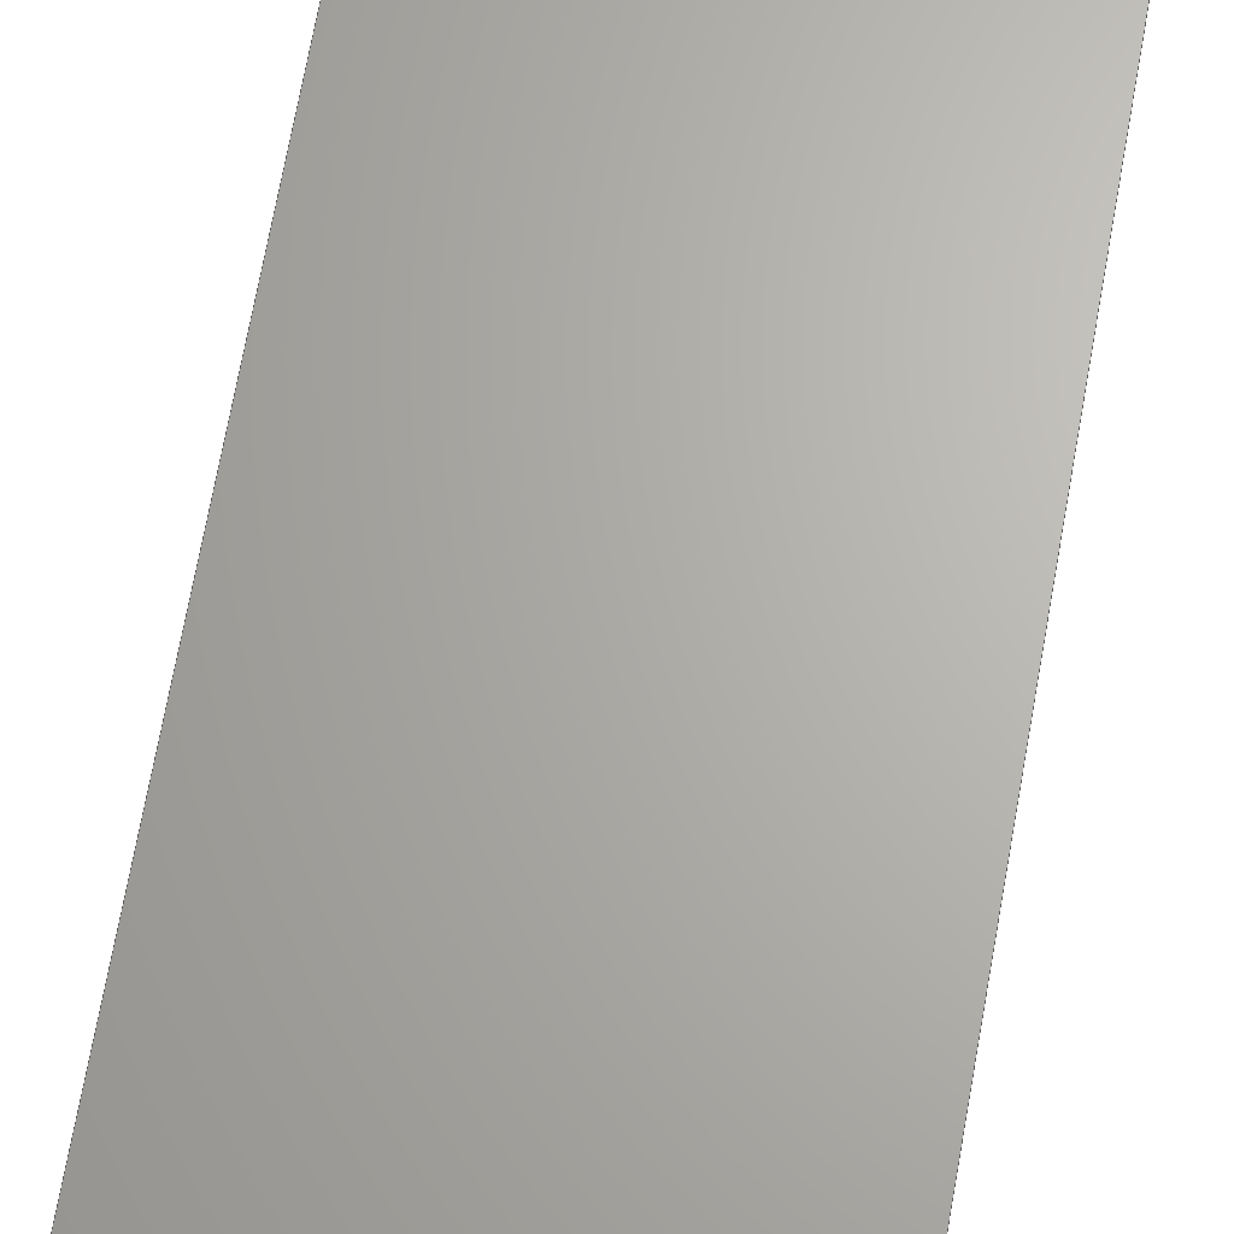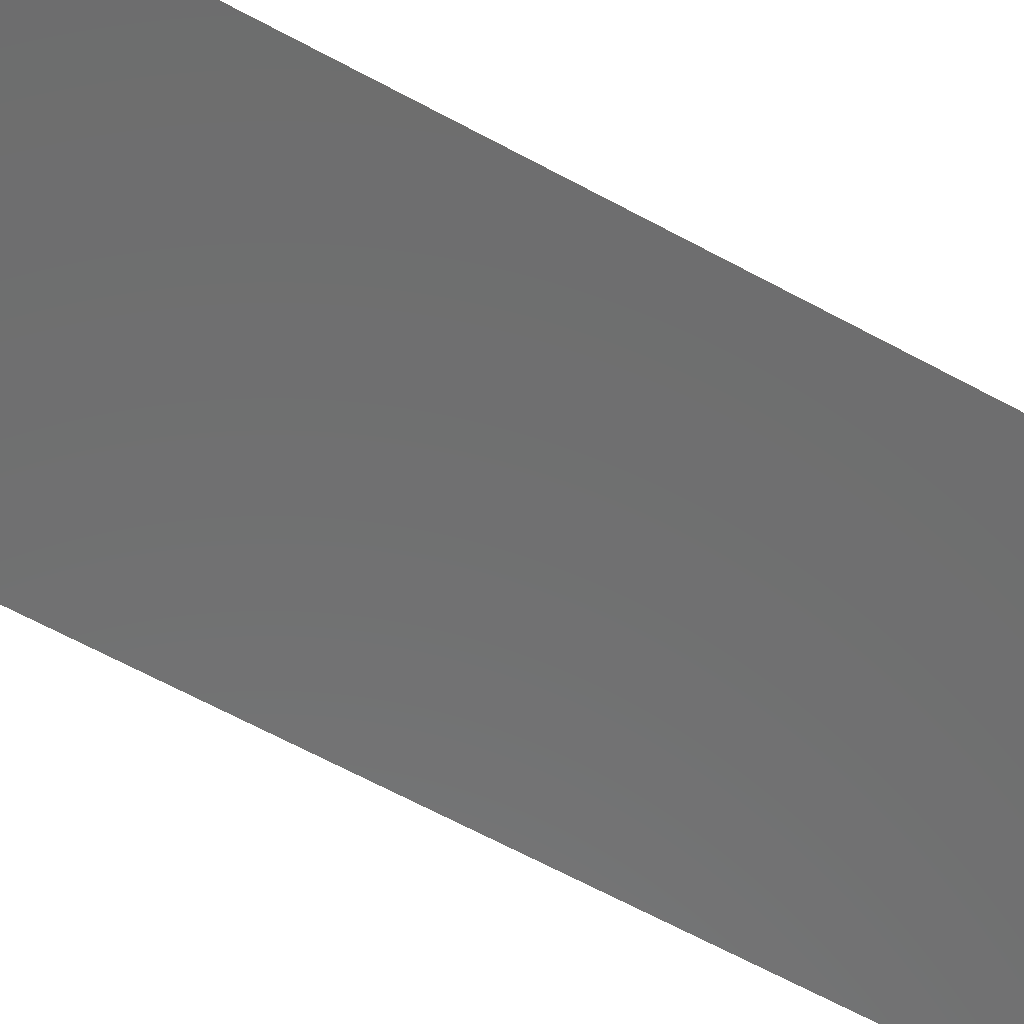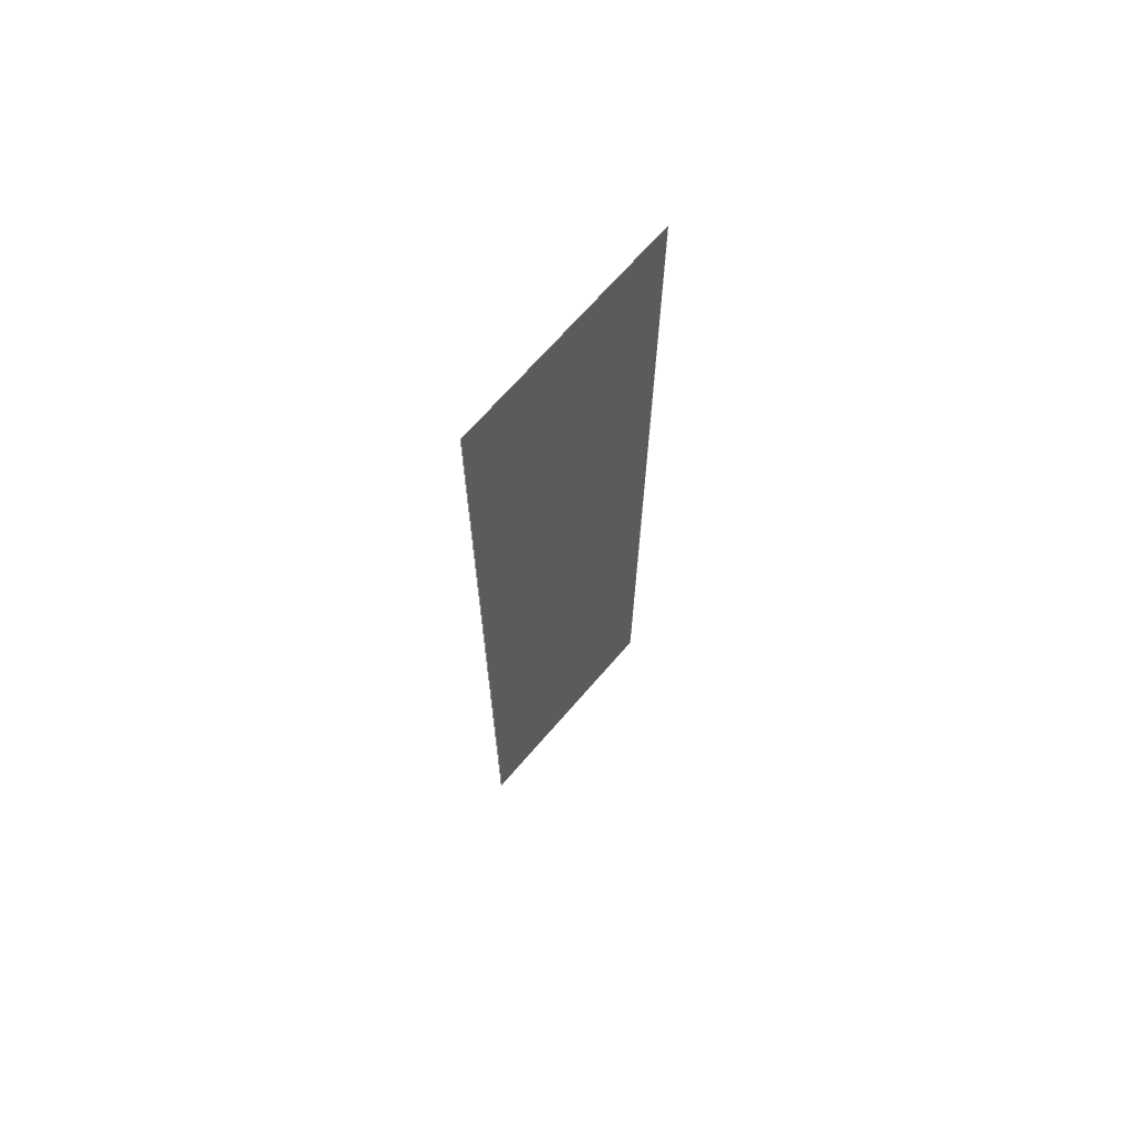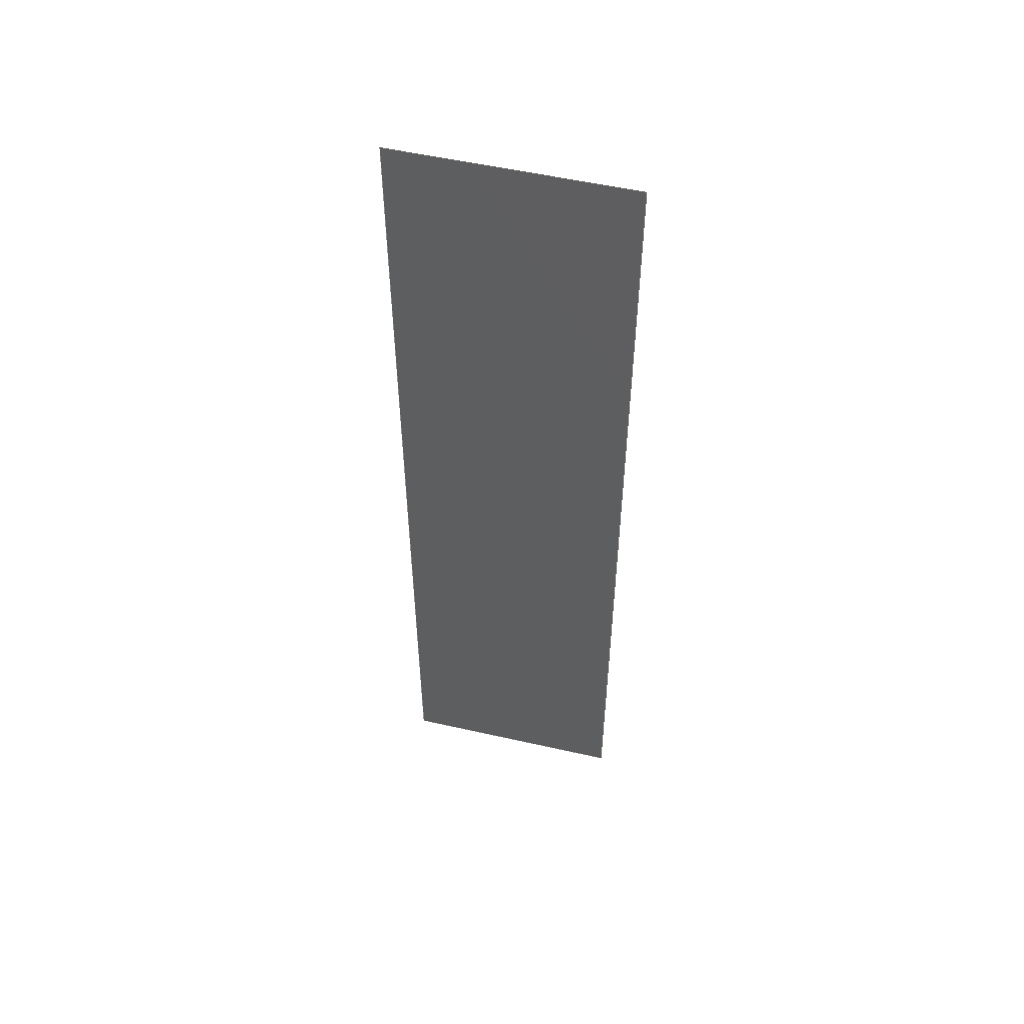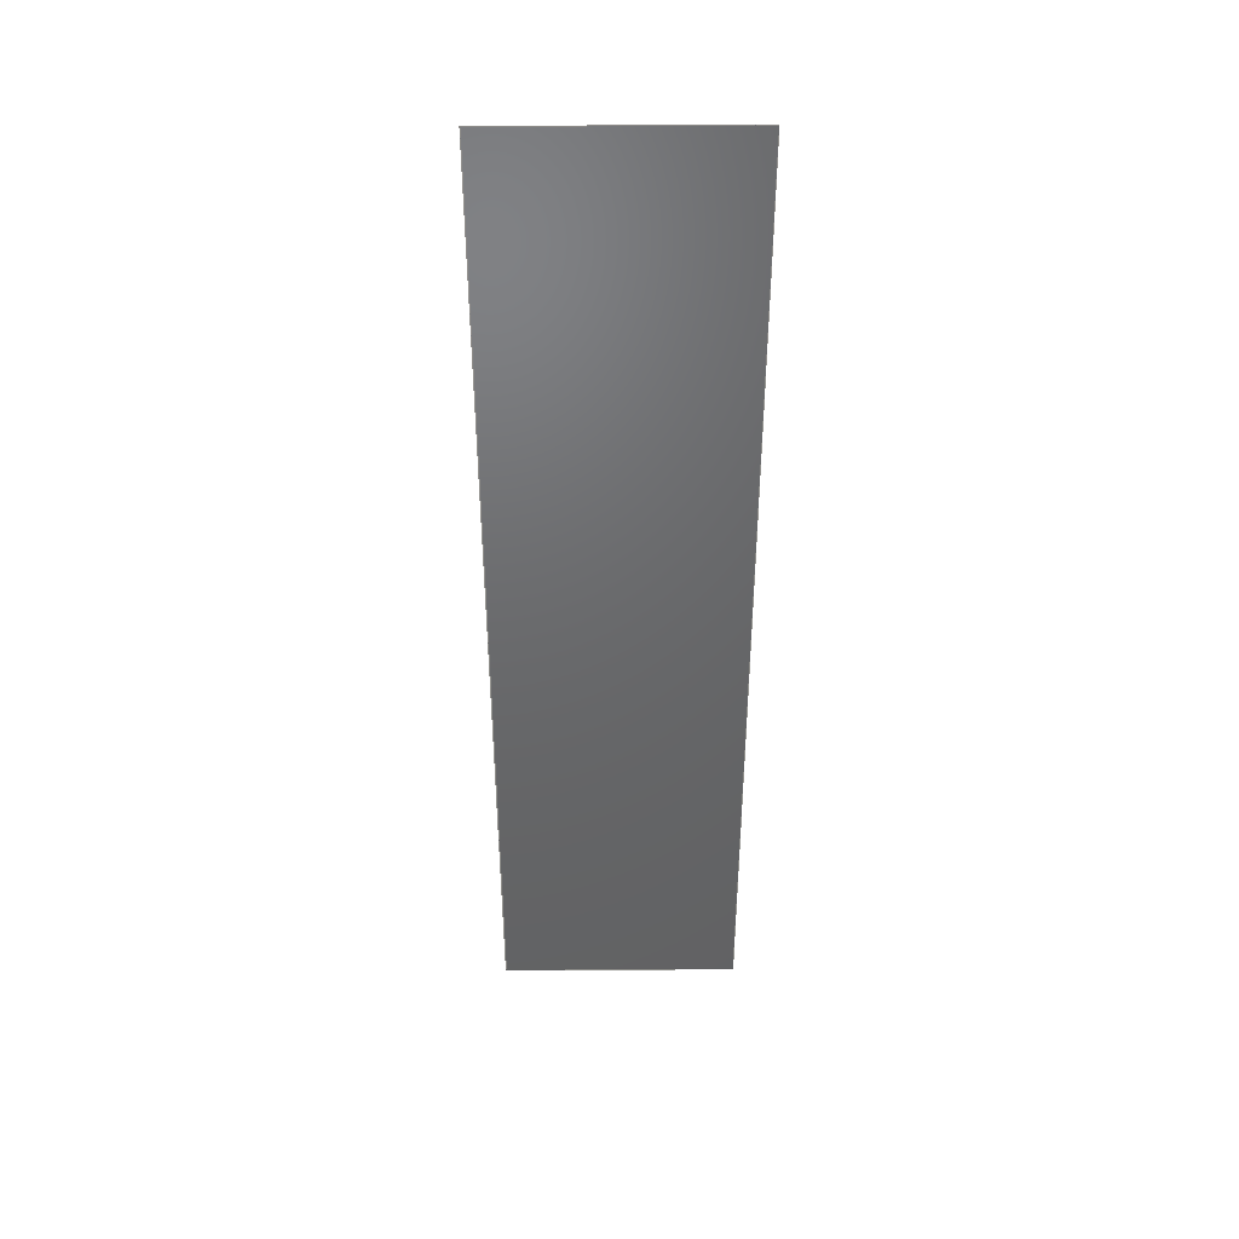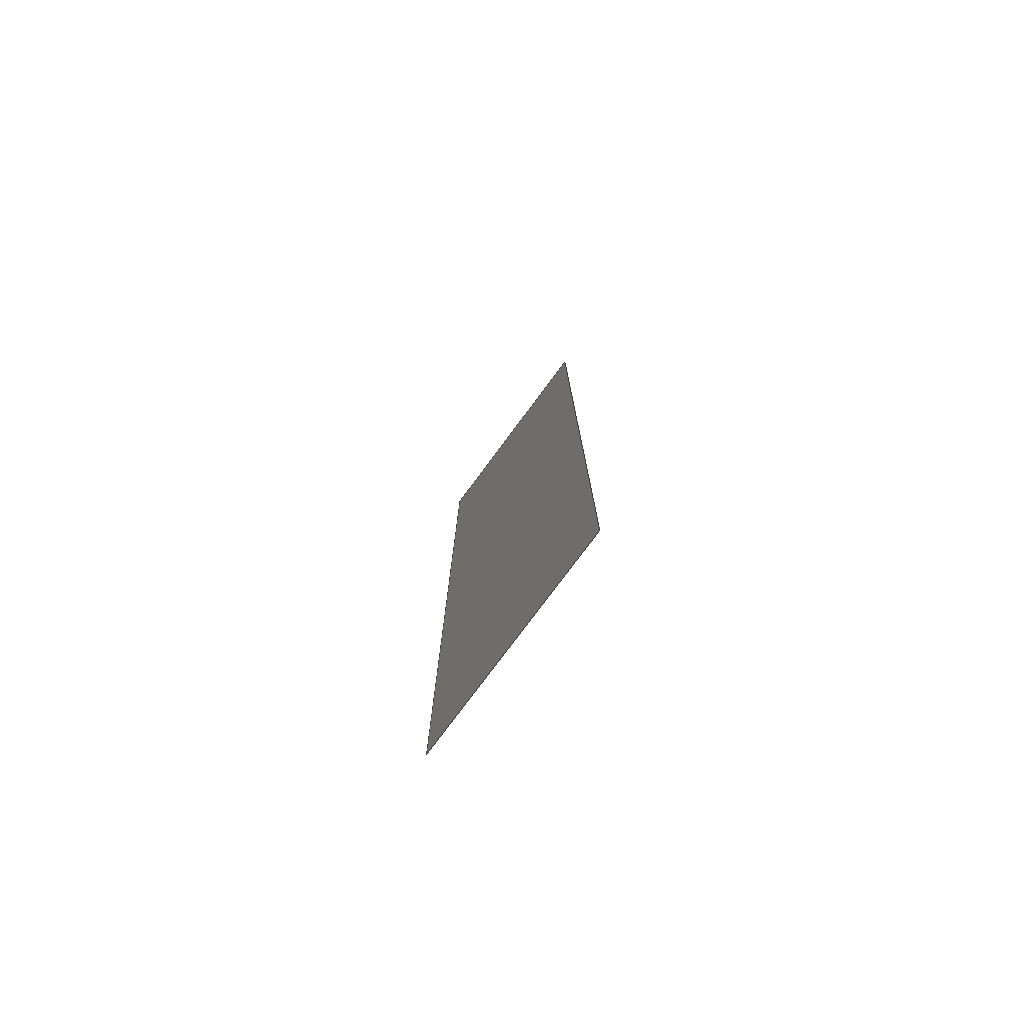
<metadata>
{"format":"step","ext":"step","renderer":"f3d","projection":"perspective","resolution":1024,"background":"white","views":[{"elev":65.9,"azim":9.9,"up":"+Y"},{"elev":-58.9,"azim":60.0,"up":"+Y"},{"elev":69.2,"azim":-49.1,"up":"+Z"},{"elev":53.6,"azim":13.6,"up":"+Z"},{"elev":42.6,"azim":179.6,"up":"+Z"},{"elev":-77.5,"azim":-126.6,"up":"+Z"}]}
</metadata>
<code>
ISO-10303-21;
DATA;
#1=SHAPE_REPRESENTATION_RELATIONSHIP('','',#30,#2);
#2=MANIFOLD_SURFACE_SHAPE_REPRESENTATION('',(#28),#51);
#3=ORIENTED_EDGE('',*,*,#7,.F.);
#4=ORIENTED_EDGE('',*,*,#8,.F.);
#5=ORIENTED_EDGE('',*,*,#9,.F.);
#6=ORIENTED_EDGE('',*,*,#10,.F.);
#7=EDGE_CURVE('',#11,#12,#15,.T.);
#8=EDGE_CURVE('',#13,#11,#16,.T.);
#9=EDGE_CURVE('',#14,#13,#17,.T.);
#10=EDGE_CURVE('',#12,#14,#18,.T.);
#11=VERTEX_POINT('',#44);
#12=VERTEX_POINT('',#45);
#13=VERTEX_POINT('',#47);
#14=VERTEX_POINT('',#49);
#15=LINE('',#43,#19);
#16=LINE('',#46,#20);
#17=LINE('',#48,#21);
#18=LINE('',#50,#22);
#19=VECTOR('',#37,1000);
#20=VECTOR('',#38,1000);
#21=VECTOR('',#39,1000);
#22=VECTOR('',#40,1000);
#23=EDGE_LOOP('',(#3,#4,#5,#6));
#24=FACE_BOUND('',#23,.T.);
#25=PLANE('',#32);
#26=ADVANCED_FACE('',(#24),#25,.T.);
#27=OPEN_SHELL('',(#26));
#28=SHELL_BASED_SURFACE_MODEL('HC-04ShapeString001',(#27));
#29=SHAPE_DEFINITION_REPRESENTATION(#56,#30);
#30=SHAPE_REPRESENTATION('HC-04ShapeString001',(#31),#51);
#31=AXIS2_PLACEMENT_3D('',#41,#33,#34);
#32=AXIS2_PLACEMENT_3D('',#42,#35,#36);
#33=DIRECTION('',(0,0,1));
#34=DIRECTION('',(1,0,0));
#35=DIRECTION('',(0,-1,0));
#36=DIRECTION('',(1,0,0));
#37=DIRECTION('',(0,0,-1));
#38=DIRECTION('',(1,0,0));
#39=DIRECTION('',(0,0,1));
#40=DIRECTION('',(-1,0,0));
#41=CARTESIAN_POINT('',(0,0,0));
#42=CARTESIAN_POINT('',(1.794,0,0.8));
#43=CARTESIAN_POINT('',(1.794,0,0.8));
#44=CARTESIAN_POINT('',(1.794,0,0.8));
#45=CARTESIAN_POINT('',(1.794,0,-4.441e-16));
#46=CARTESIAN_POINT('',(1.604,0,0.8));
#47=CARTESIAN_POINT('',(1.604,0,0.8));
#48=CARTESIAN_POINT('',(1.604,0,0));
#49=CARTESIAN_POINT('',(1.604,0,-3.331e-16));
#50=CARTESIAN_POINT('',(1.794,0,0));
#51=(
GEOMETRIC_REPRESENTATION_CONTEXT(3)
GLOBAL_UNCERTAINTY_ASSIGNED_CONTEXT((#52))
GLOBAL_UNIT_ASSIGNED_CONTEXT((#55,#54,#53))
REPRESENTATION_CONTEXT('HC-04ShapeString001','TOP_LEVEL_ASSEMBLY_PART')
);
#52=UNCERTAINTY_MEASURE_WITH_UNIT(LENGTH_MEASURE(1e-05),#55,
'DISTANCE_ACCURACY_VALUE','Maximum Tolerance applied to model');
#53=(
NAMED_UNIT(*)
SI_UNIT($,.STERADIAN.)
SOLID_ANGLE_UNIT()
);
#54=(
NAMED_UNIT(*)
PLANE_ANGLE_UNIT()
SI_UNIT($,.RADIAN.)
);
#55=(
LENGTH_UNIT()
NAMED_UNIT(*)
SI_UNIT(.MILLI.,.METRE.)
);
#56=PRODUCT_DEFINITION_SHAPE('','',#57);
#57=PRODUCT_DEFINITION('','',#59,#58);
#58=PRODUCT_DEFINITION_CONTEXT('',#65,'design');
#59=PRODUCT_DEFINITION_FORMATION_WITH_SPECIFIED_SOURCE('','',#61,
 .NOT_KNOWN.);
#60=PRODUCT_RELATED_PRODUCT_CATEGORY('','',(#61));
#61=PRODUCT('HC-04ShapeString001','HC-04ShapeString001',
'HC-04ShapeString001',(#63));
#62=PRODUCT_CATEGORY('','');
#63=PRODUCT_CONTEXT('',#65,'mechanical');
#64=APPLICATION_PROTOCOL_DEFINITION('international standard',
'ap242_managed_model_based_3d_engineering',2011,#65);
#65=APPLICATION_CONTEXT('managed model based 3d engineering');
ENDSEC;
END-ISO-10303-21;

</code>
